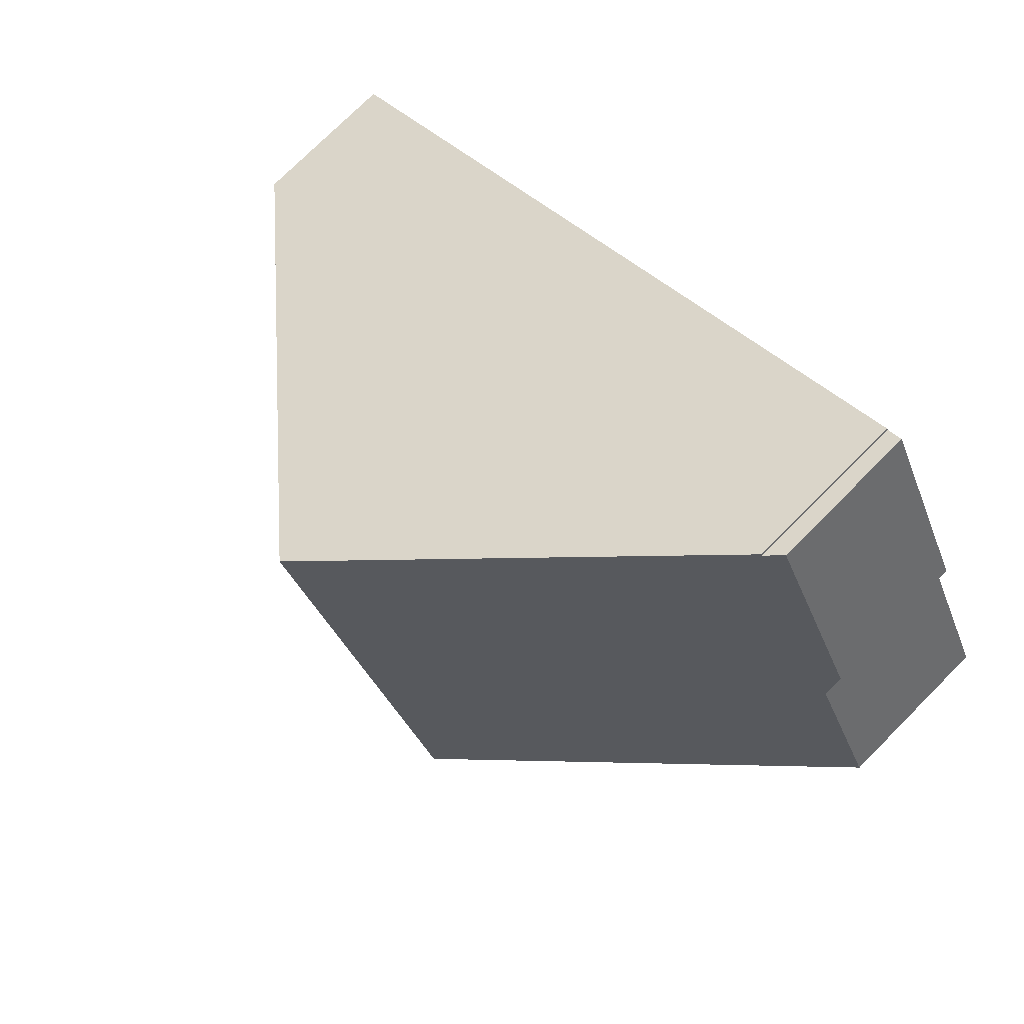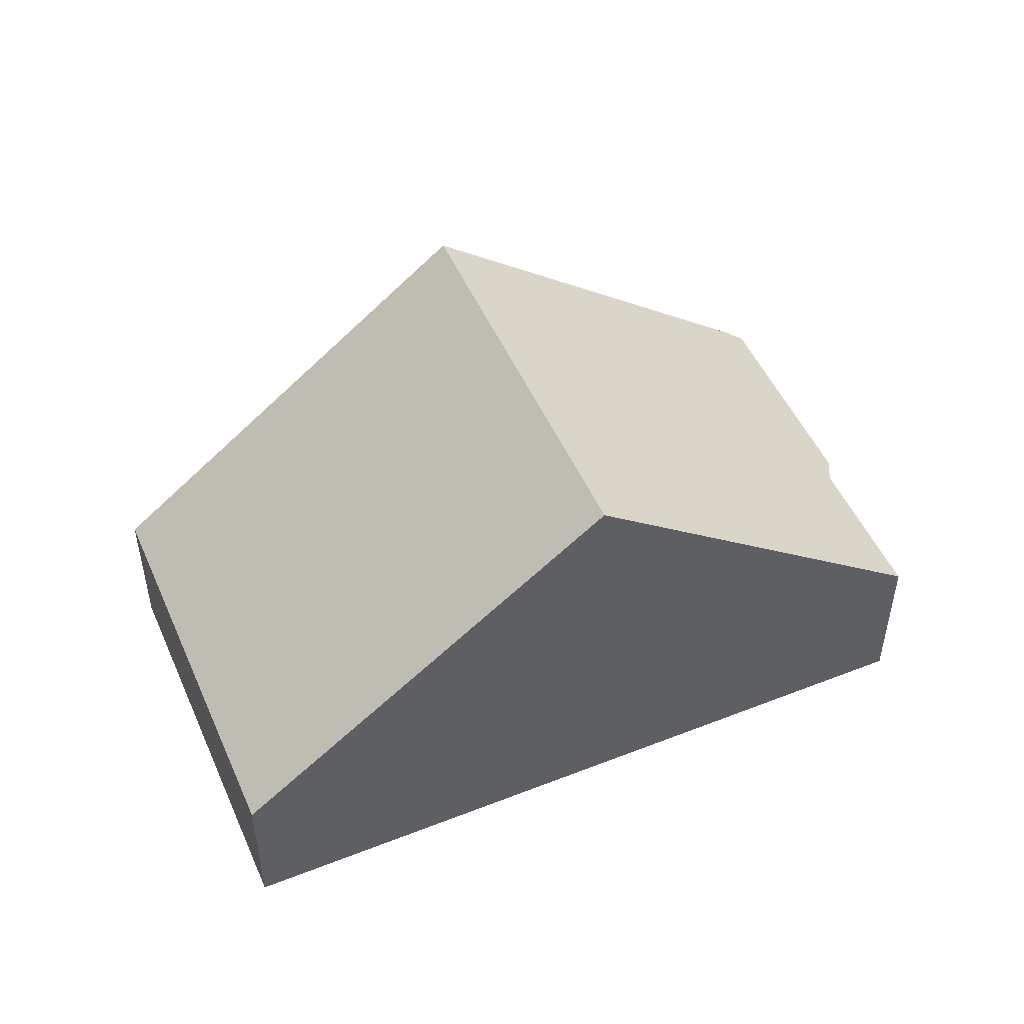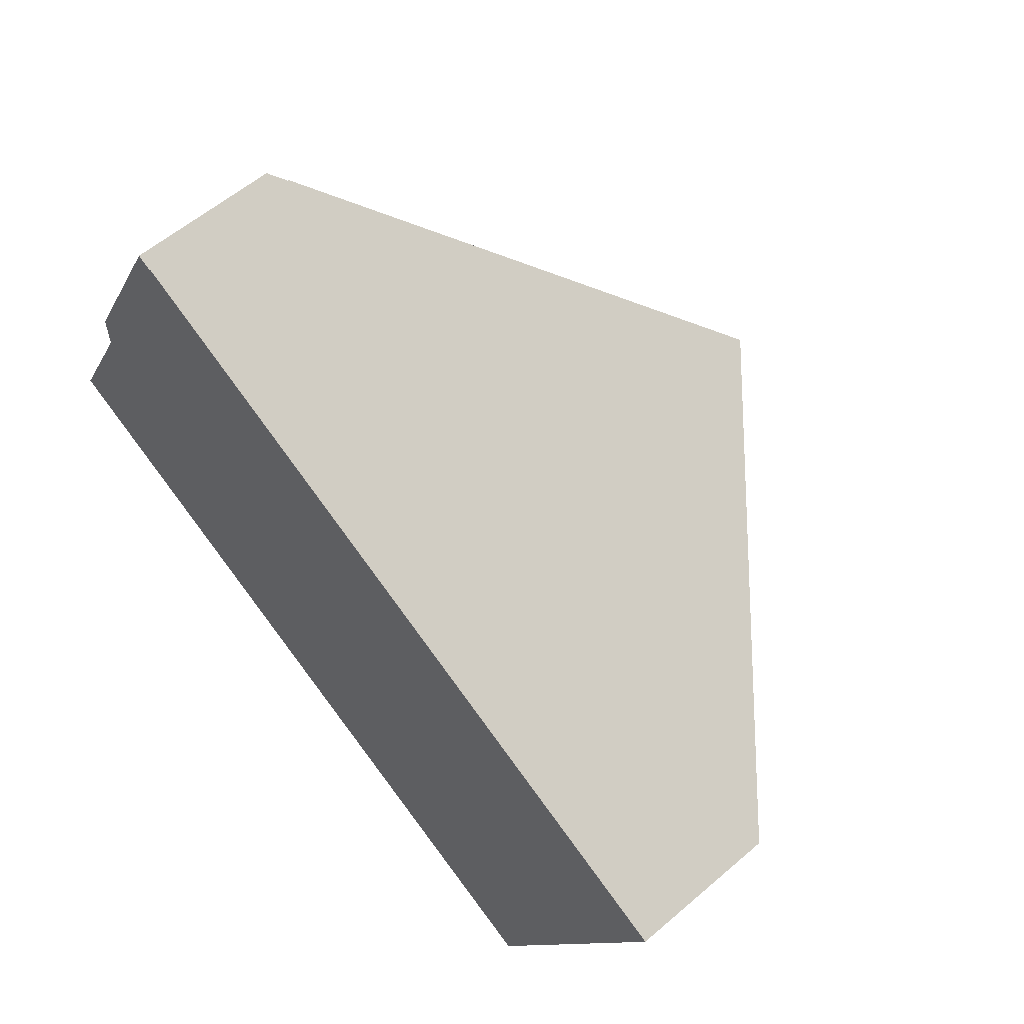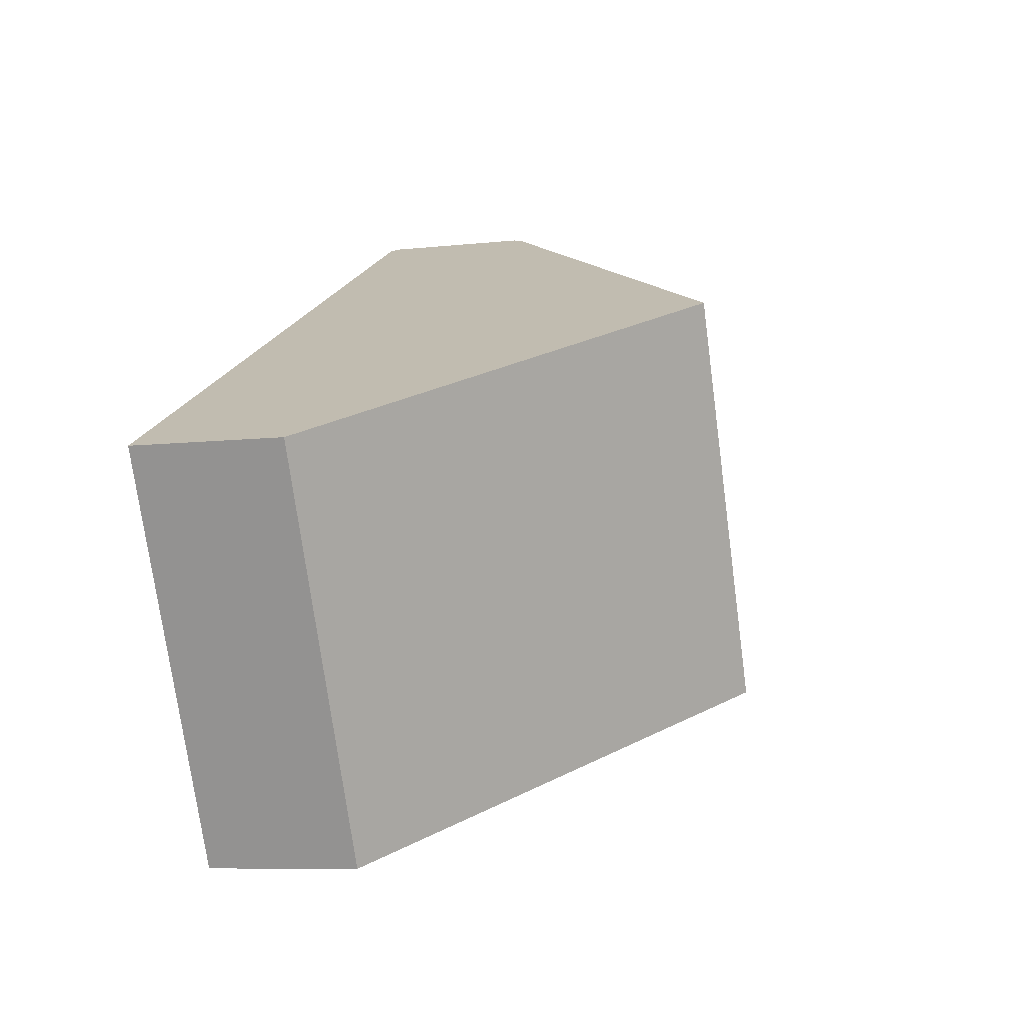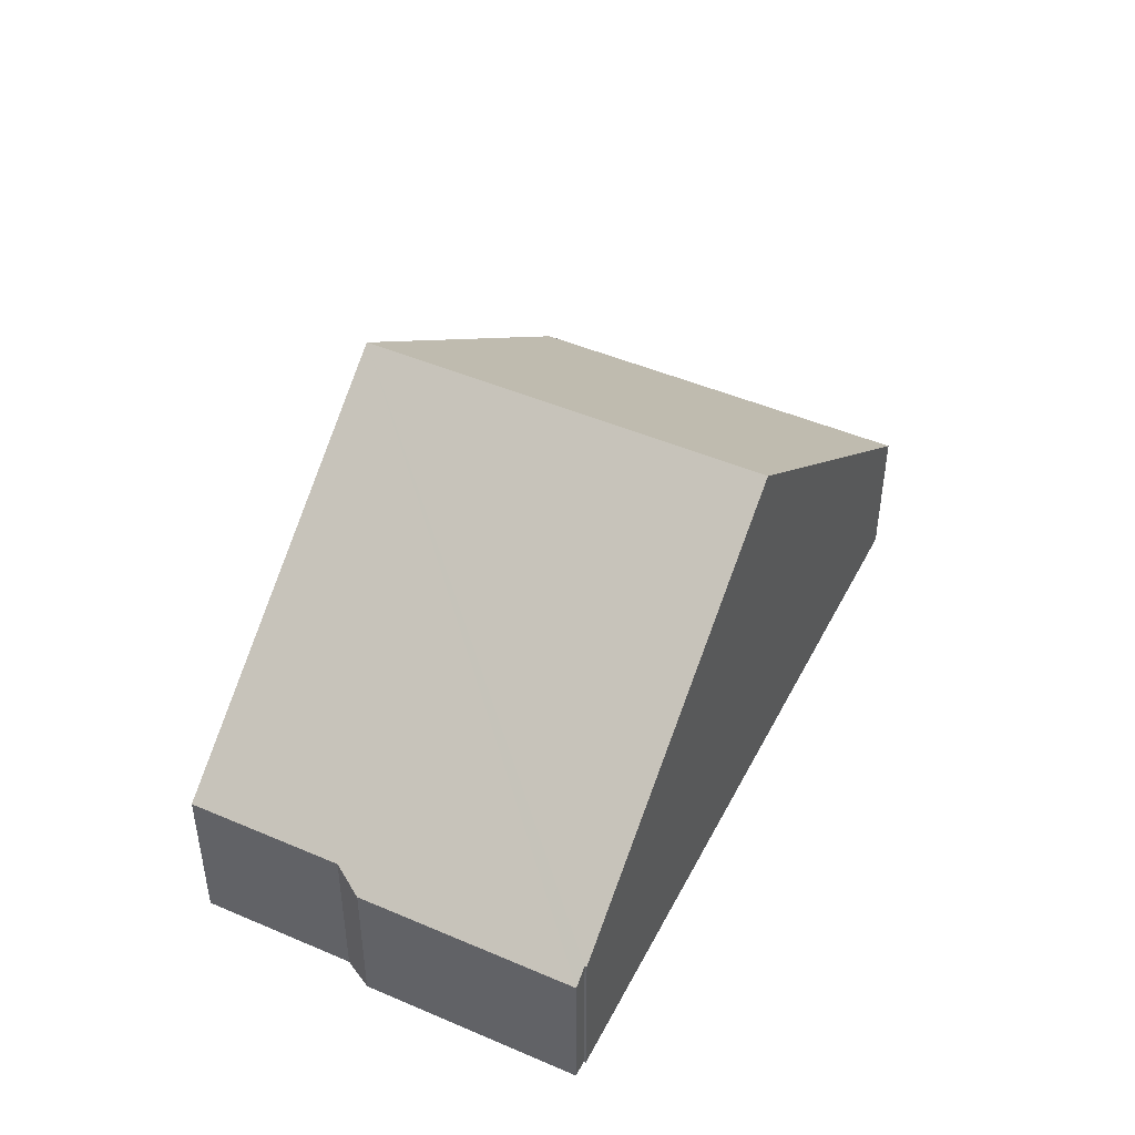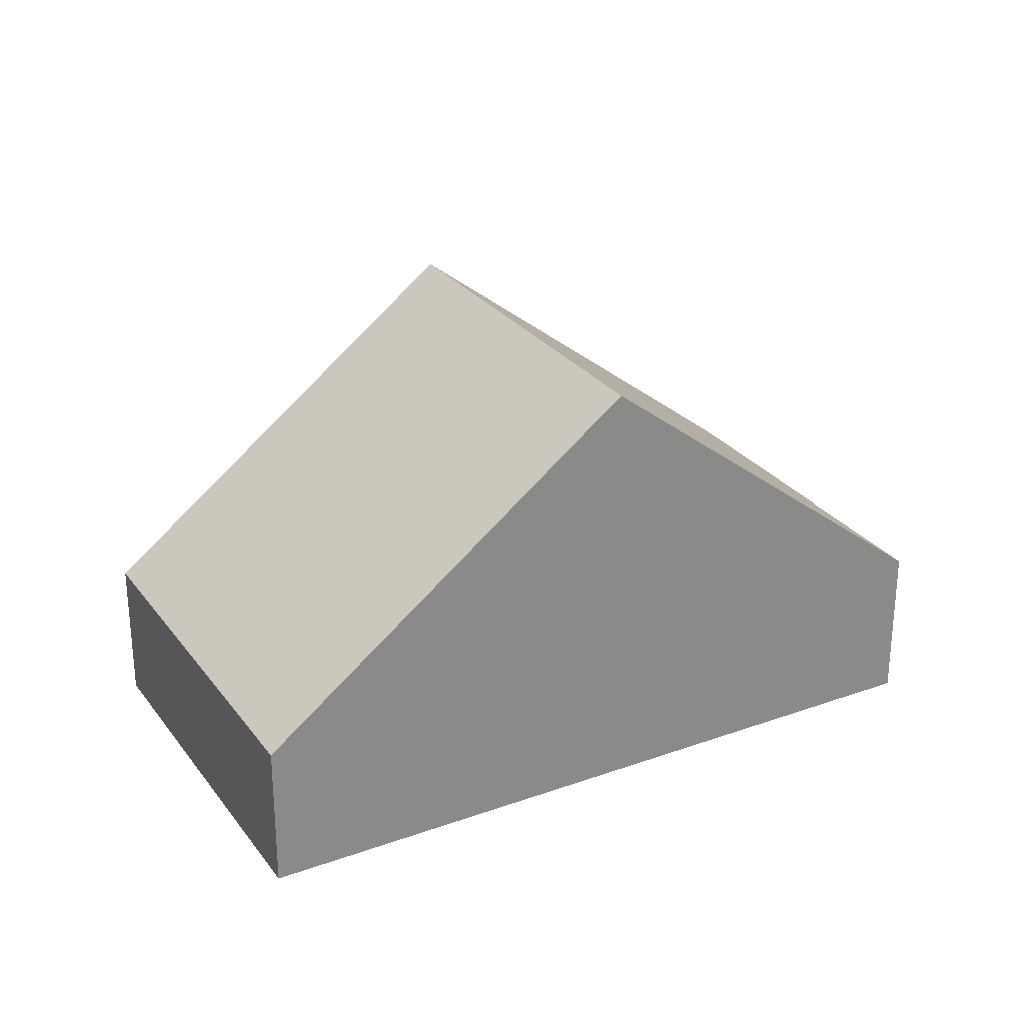
<metadata>
{"format":"obj","ext":"obj","renderer":"f3d","projection":"perspective","resolution":1024,"background":"white","views":[{"elev":75.7,"azim":-135.0,"up":"+Z"},{"elev":50.1,"azim":-176.1,"up":"+Y"},{"elev":57.6,"azim":48.3,"up":"+Z"},{"elev":-8.4,"azim":106.7,"up":"+Z"},{"elev":46.7,"azim":-36.7,"up":"+Y"},{"elev":27.4,"azim":178.4,"up":"+Y"}]}
</metadata>
<code>
v  9.609 8.2 3.651
v  3.483 2.958 6.764
v  3.501 2.958 6.799
v  6.109 8.2 -3.149
v  3.207 2.721 6.906
v  1.312 2.721 3.224
v  1.338 2.957 2.6
v  0 2.957 1.811e-16
v  12.49 2.721 -6.438
v  15.35 3.276 0.695
v  15.99 2.721 0.362
v  11.84 3.28 -6.103
v  1.312 -1.974e-16 3.224
v  3.207 -4.229e-16 6.906
v  3.483 -4.142e-16 6.764
v  3.501 -4.163e-16 6.799
v  0 0 0
v  1.338 -1.592e-16 2.6
v  9.609 -2.236e-16 3.651
v  15.35 -4.256e-17 0.695
v  15.99 -2.217e-17 0.362
v  12.49 3.942e-16 -6.438
v  11.84 3.737e-16 -6.103
v  6.109 1.928e-16 -3.149
g defaultobject
f 1 2 3
f 2 1 4
f 2 4 5
f 5 4 6
f 6 4 7
f 7 4 8
f 9 10 11
f 10 9 1
f 1 9 4
f 4 9 12
f 13 5 6
f 5 13 14
f 15 3 2
f 3 15 16
f 17 7 8
f 7 17 18
f 5 15 2
f 15 5 14
f 16 1 3
f 1 16 19
f 1 19 10
f 10 19 20
f 10 20 11
f 11 20 21
f 21 9 11
f 9 21 22
f 22 12 9
f 12 22 4
f 4 22 23
f 4 23 24
f 4 24 8
f 8 24 17
f 18 6 7
f 6 18 13
f 14 18 15
f 18 14 13
f 20 22 21
f 22 20 23
f 23 20 19
f 23 19 24
f 24 19 16
f 24 16 15
f 24 15 17
f 17 15 18

</code>
